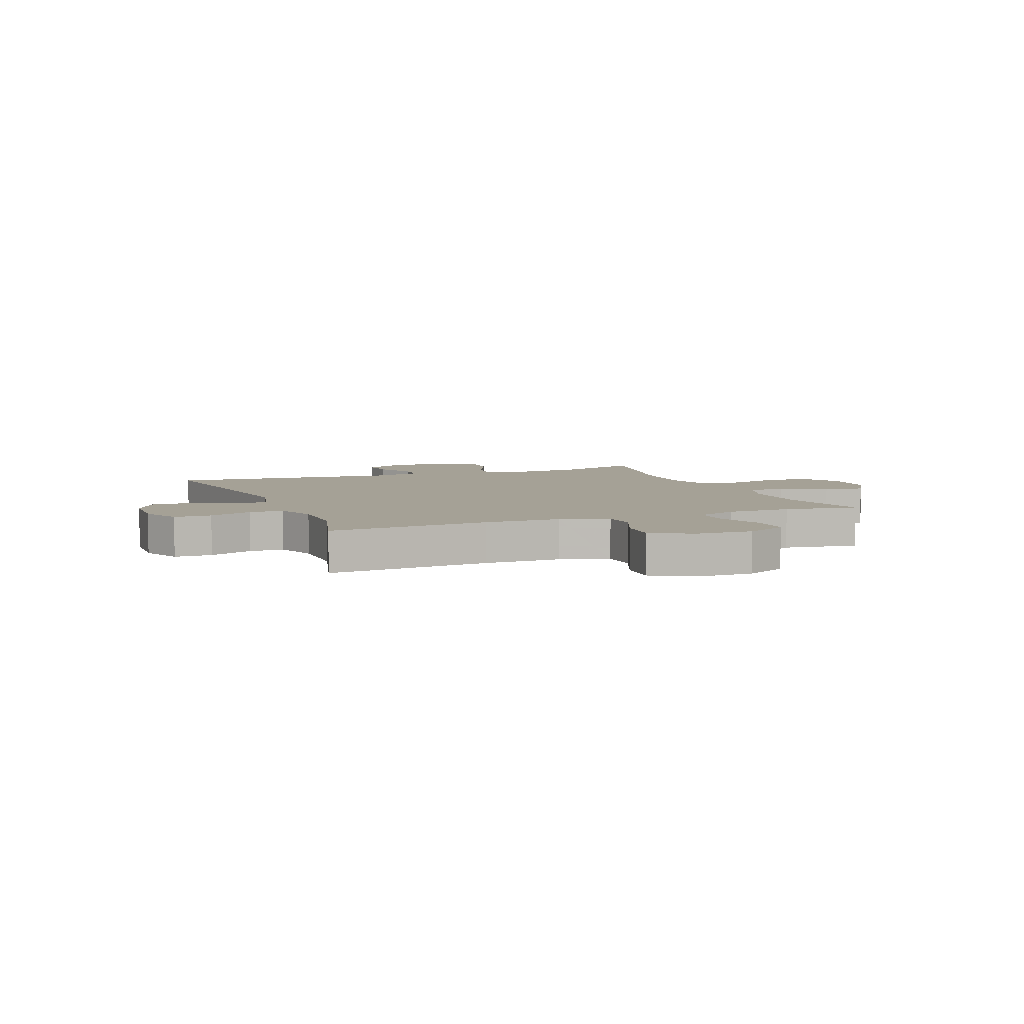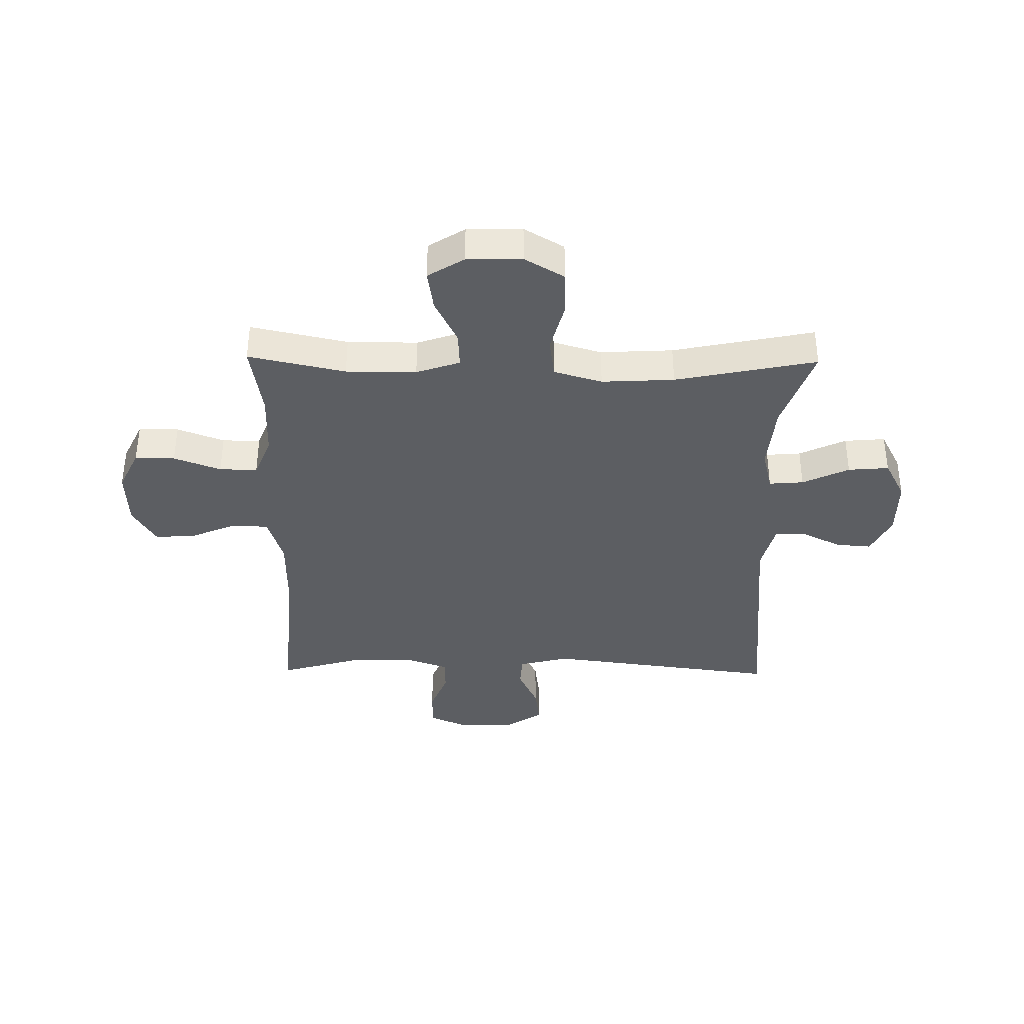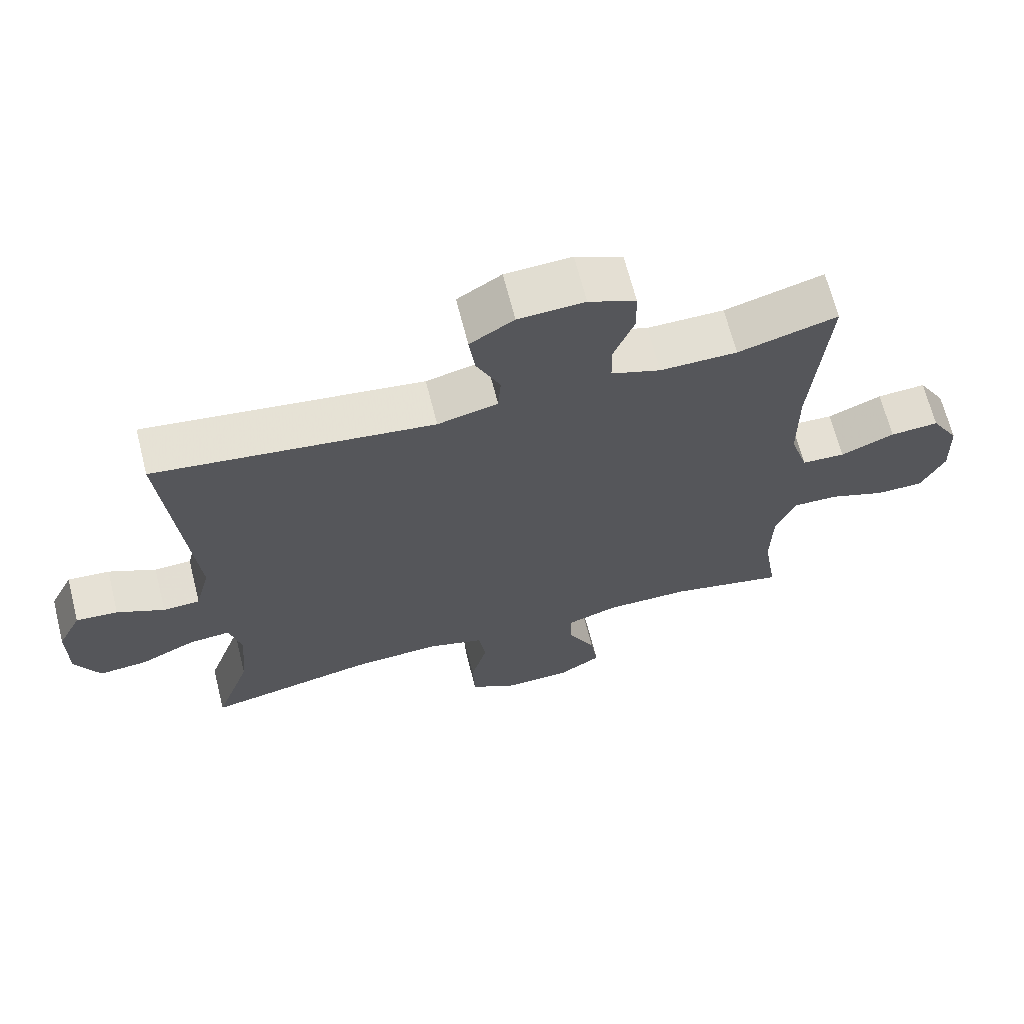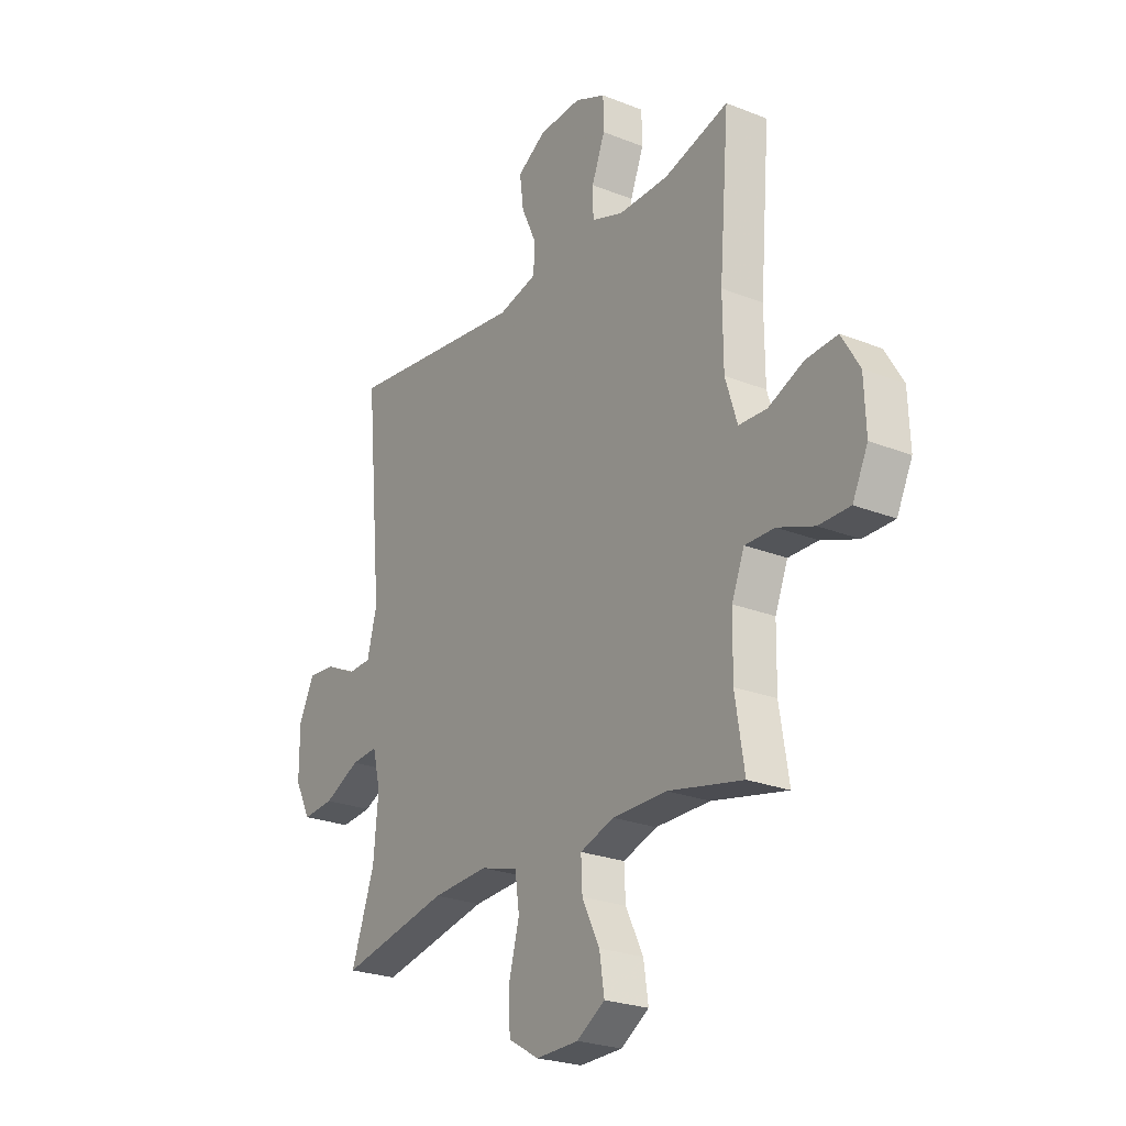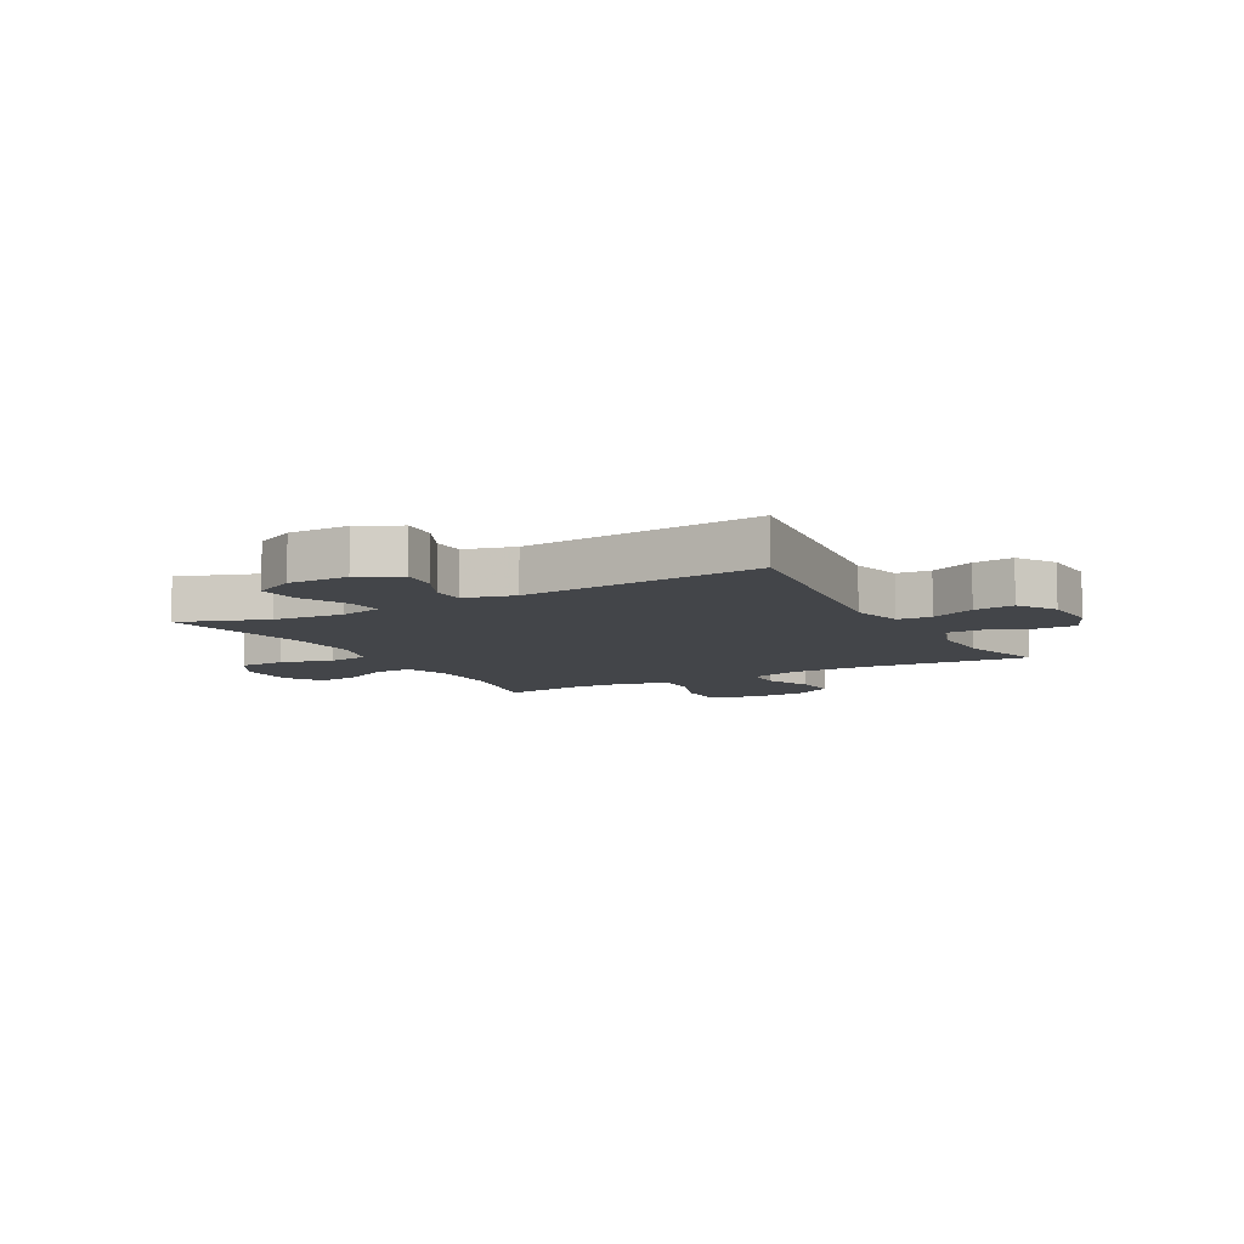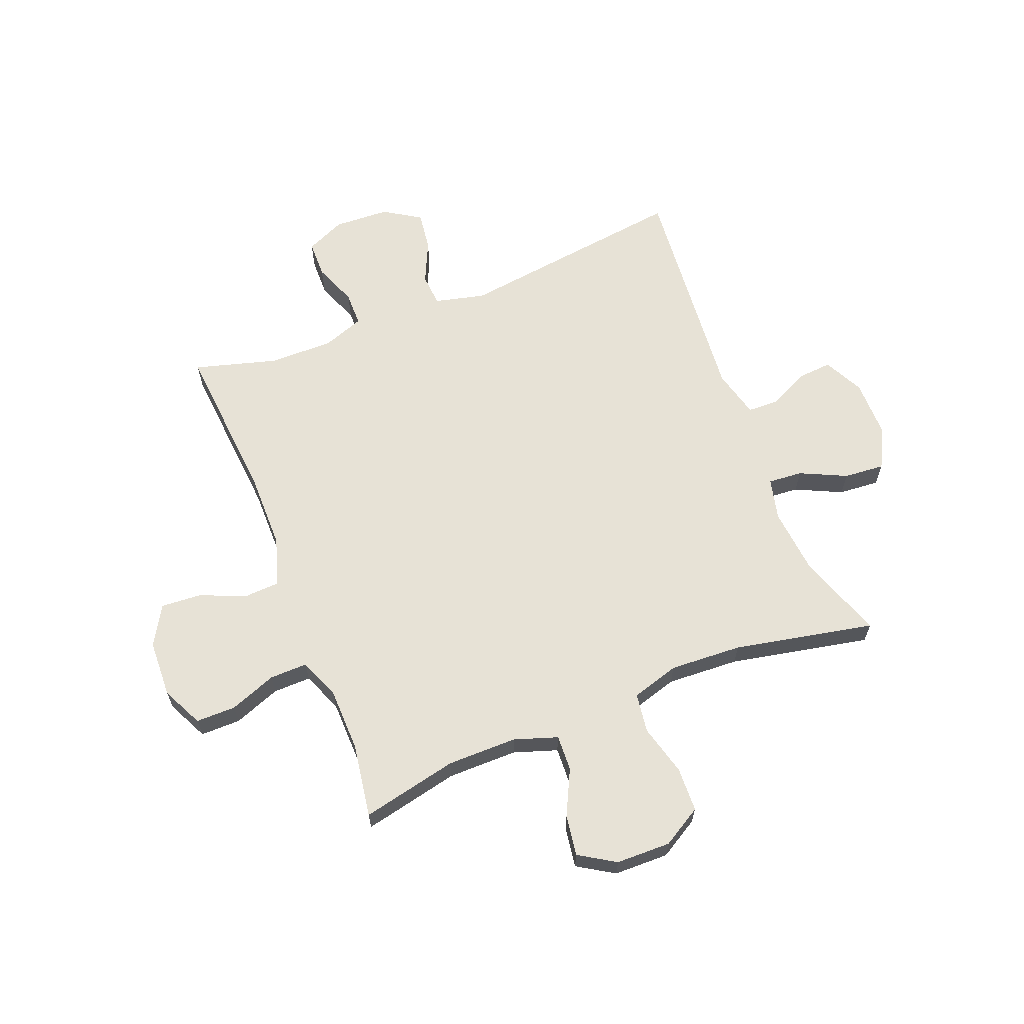
<metadata>
{"format":"obj","ext":"obj","renderer":"f3d","projection":"perspective","resolution":1024,"background":"white","views":[{"elev":6.0,"azim":68.0,"up":"+Y"},{"elev":-37.5,"azim":179.2,"up":"+Y"},{"elev":66.8,"azim":-14.2,"up":"+Z"},{"elev":-24.6,"azim":56.9,"up":"+Z"},{"elev":-8.6,"azim":-61.2,"up":"+Y"},{"elev":63.7,"azim":158.3,"up":"+Y"}]}
</metadata>
<code>
v 0.5 0.07 -0.5
v 0.329 0.07 -0.463
v 0.205 0.07 -0.463
v 0.128 0.07 -0.489
v 0.131 0.07 -0.553
v 0.171 0.07 -0.634
v 0.182 0.07 -0.706
v 0.118 0.07 -0.746
v 0.021 0.07 -0.748
v -0.049 0.07 -0.707
v -0.052 0.07 -0.628
v -0.028 0.07 -0.537
v -0.038 0.07 -0.467
v -0.123 0.07 -0.442
v -0.251 0.07 -0.449
v -0.5 0.07 -0.5
v -0.447 0.07 -0.349
v -0.436 0.07 -0.229
v -0.454 0.07 -0.155
v -0.515 0.07 -0.16
v -0.597 0.07 -0.199
v -0.669 0.07 -0.205
v -0.706 0.07 -0.134
v -0.706 0.07 -0.03
v -0.671 0.07 0.041
v -0.609 0.07 0.036
v -0.539 0.07 0.002
v -0.484 0.07 0.004
v -0.462 0.07 0.09
v -0.5 0.07 0.5
v -0.088 0.07 0.447
v 0.001 0.07 0.469
v 0.005 0.07 0.527
v -0.03 0.07 0.603
v -0.039 0.07 0.672
v 0.026 0.07 0.713
v 0.124 0.07 0.718
v 0.194 0.07 0.687
v 0.195 0.07 0.621
v 0.165 0.07 0.544
v 0.166 0.07 0.483
v 0.239 0.07 0.457
v 0.353 0.07 0.458
v 0.5 0.07 0.5
v 0.477 0.07 0.214
v 0.478 0.07 0.079
v 0.505 0.07 -0.007
v 0.569 0.07 -0.01
v 0.649 0.07 0.024
v 0.721 0.07 0.029
v 0.762 0.07 -0.04
v 0.766 0.07 -0.142
v 0.731 0.07 -0.215
v 0.66 0.07 -0.215
v 0.577 0.07 -0.184
v 0.51 0.07 -0.183
v 0.481 0.07 -0.255
v 0.479 0.07 -0.369
v 0.5 0 -0.5
v 0.329 0 -0.463
v 0.205 0 -0.463
v 0.128 0 -0.489
v 0.131 0 -0.553
v 0.171 0 -0.634
v 0.182 0 -0.706
v 0.118 0 -0.746
v 0.021 0 -0.748
v -0.049 0 -0.707
v -0.052 0 -0.628
v -0.028 0 -0.537
v -0.038 0 -0.467
v -0.123 0 -0.442
v -0.251 0 -0.449
v -0.5 0 -0.5
v -0.447 0 -0.349
v -0.436 0 -0.229
v -0.454 0 -0.155
v -0.515 0 -0.16
v -0.597 0 -0.199
v -0.669 0 -0.205
v -0.706 0 -0.134
v -0.706 0 -0.03
v -0.671 0 0.041
v -0.609 0 0.036
v -0.539 0 0.002
v -0.484 0 0.004
v -0.462 0 0.09
v -0.5 0 0.5
v -0.088 0 0.447
v 0.001 0 0.469
v 0.005 0 0.527
v -0.03 0 0.603
v -0.039 0 0.672
v 0.026 0 0.713
v 0.124 0 0.718
v 0.194 0 0.687
v 0.195 0 0.621
v 0.165 0 0.544
v 0.166 0 0.483
v 0.239 0 0.457
v 0.353 0 0.458
v 0.5 0 0.5
v 0.477 0 0.214
v 0.478 0 0.079
v 0.505 0 -0.007
v 0.569 0 -0.01
v 0.649 0 0.024
v 0.721 0 0.029
v 0.762 0 -0.04
v 0.766 0 -0.142
v 0.731 0 -0.215
v 0.66 0 -0.215
v 0.577 0 -0.184
v 0.51 0 -0.183
v 0.481 0 -0.255
v 0.479 0 -0.369
f 53 54 55
f 52 53 55
f 51 52 55
f 50 51 55
f 49 50 55
f 48 49 55
f 47 48 55 56
f 46 47 56 57
f 43 44 45
f 42 43 45 46
f 46 57 58
f 42 46 58
f 41 42 58
f 38 39 40
f 37 38 40
f 36 37 40
f 35 36 40
f 34 35 40
f 33 34 40
f 32 33 40 41
f 29 30 31
f 58 1 2
f 41 58 2
f 32 41 2
f 31 32 2
f 29 31 2
f 28 29 2
f 25 26 27
f 24 25 27
f 23 24 27
f 22 23 27
f 21 22 27
f 20 21 27
f 15 16 17
f 14 15 17 18
f 13 14 18 19
f 10 11 12
f 9 10 12
f 8 9 12
f 7 8 12
f 6 7 12
f 5 6 12
f 4 5 12 13
f 3 4 13 19
f 28 2 3 19
f 19 20 27 28
f 113 112 111
f 113 111 110
f 113 110 109
f 113 109 108
f 113 108 107
f 113 107 106
f 114 113 106 105
f 115 114 105 104
f 103 102 101
f 104 103 101 100
f 116 115 104
f 116 104 100
f 116 100 99
f 98 97 96
f 98 96 95
f 98 95 94
f 98 94 93
f 98 93 92
f 98 92 91
f 99 98 91 90
f 89 88 87
f 60 59 116
f 60 116 99
f 60 99 90
f 60 90 89
f 60 89 87
f 60 87 86
f 85 84 83
f 85 83 82
f 85 82 81
f 85 81 80
f 85 80 79
f 85 79 78
f 75 74 73
f 76 75 73 72
f 77 76 72 71
f 70 69 68
f 70 68 67
f 70 67 66
f 70 66 65
f 70 65 64
f 70 64 63
f 71 70 63 62
f 77 71 62 61
f 77 61 60 86
f 86 85 78 77
f 1 59 60 2
f 2 60 61 3
f 3 61 62 4
f 4 62 63 5
f 5 63 64 6
f 6 64 65 7
f 7 65 66 8
f 8 66 67 9
f 9 67 68 10
f 10 68 69 11
f 11 69 70 12
f 12 70 71 13
f 13 71 72 14
f 14 72 73 15
f 15 73 74 16
f 16 74 75 17
f 17 75 76 18
f 18 76 77 19
f 19 77 78 20
f 20 78 79 21
f 21 79 80 22
f 22 80 81 23
f 23 81 82 24
f 24 82 83 25
f 25 83 84 26
f 26 84 85 27
f 27 85 86 28
f 28 86 87 29
f 29 87 88 30
f 30 88 89 31
f 31 89 90 32
f 32 90 91 33
f 33 91 92 34
f 34 92 93 35
f 35 93 94 36
f 36 94 95 37
f 37 95 96 38
f 38 96 97 39
f 39 97 98 40
f 40 98 99 41
f 41 99 100 42
f 42 100 101 43
f 43 101 102 44
f 44 102 103 45
f 45 103 104 46
f 46 104 105 47
f 47 105 106 48
f 48 106 107 49
f 49 107 108 50
f 50 108 109 51
f 51 109 110 52
f 52 110 111 53
f 53 111 112 54
f 54 112 113 55
f 55 113 114 56
f 56 114 115 57
f 57 115 116 58
f 58 116 59 1

</code>
